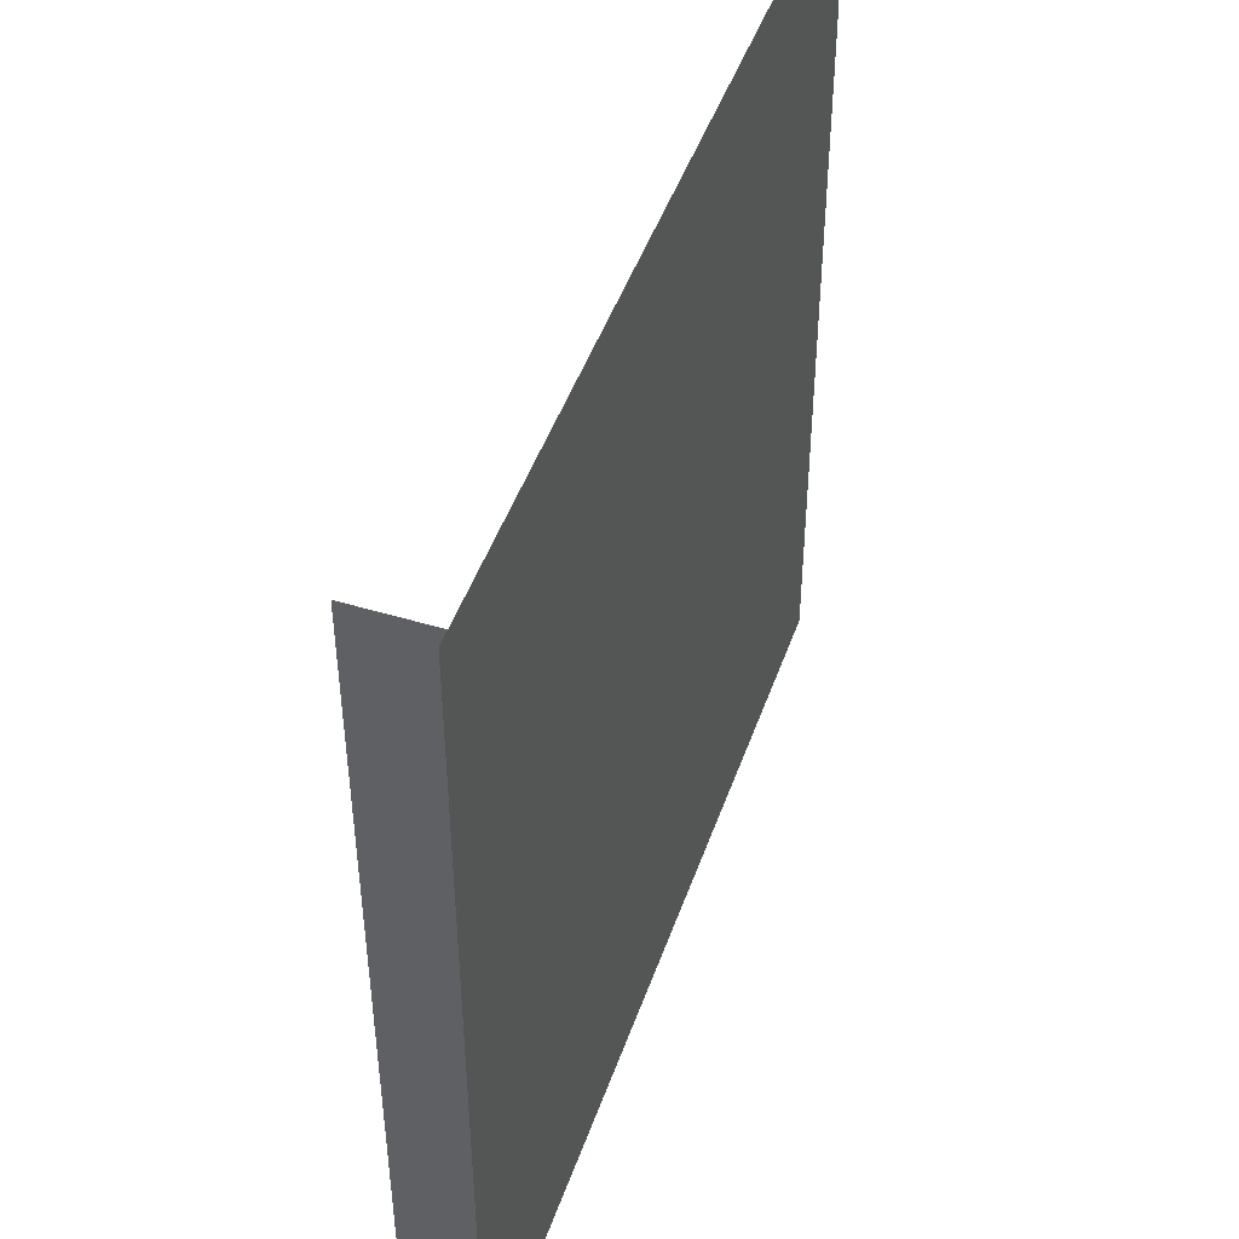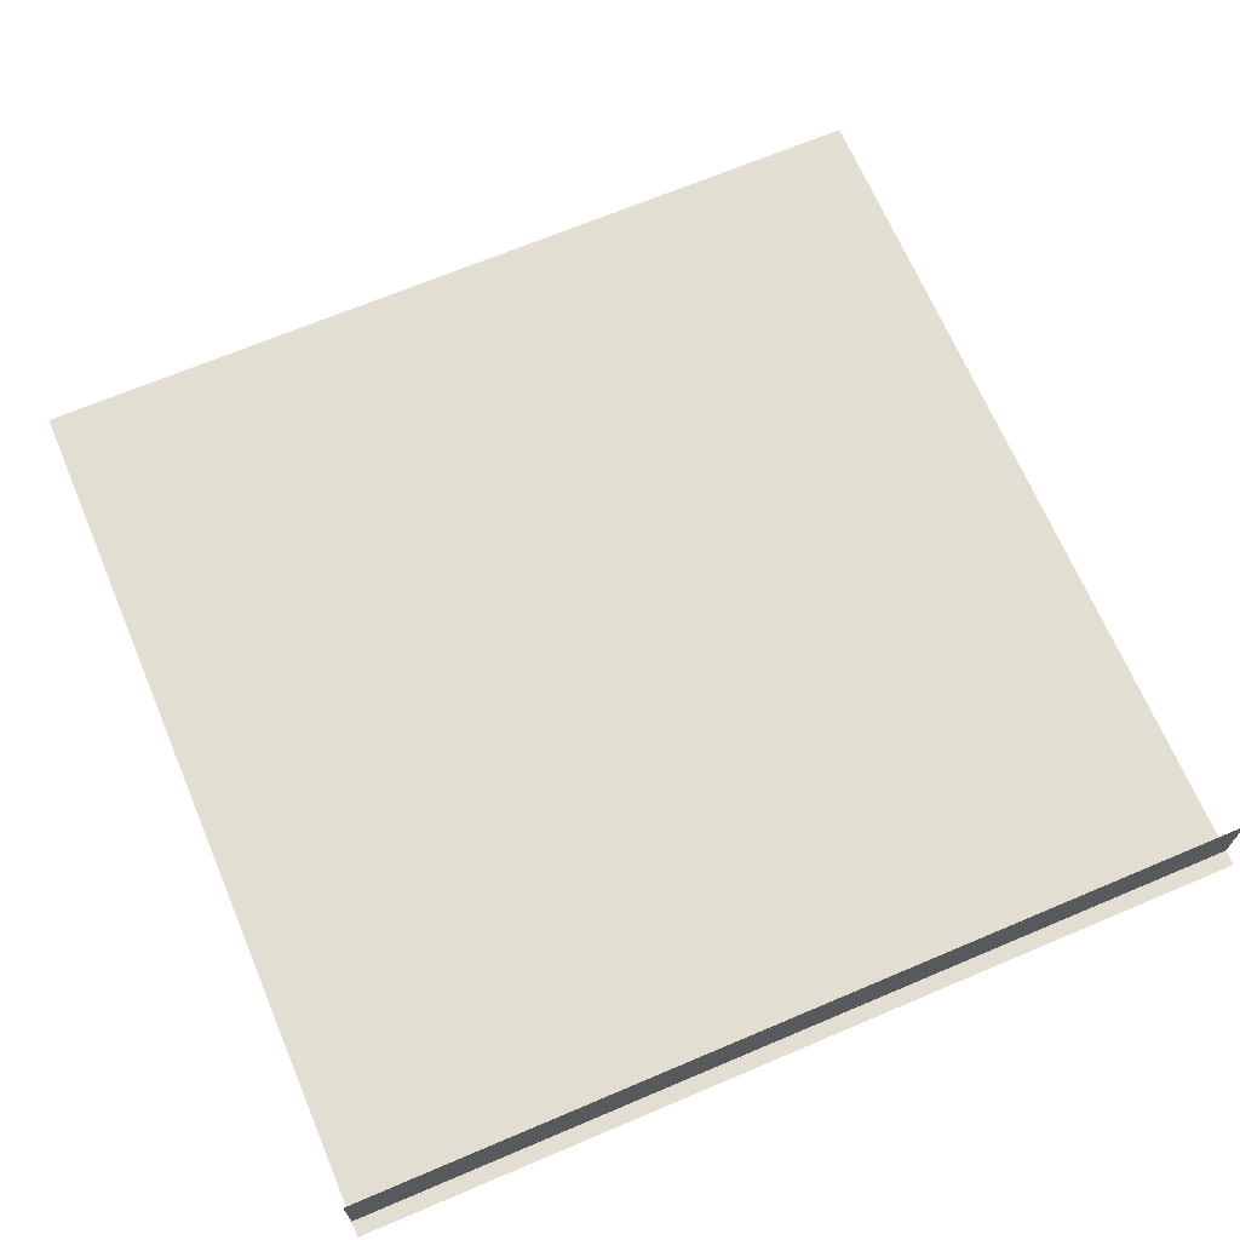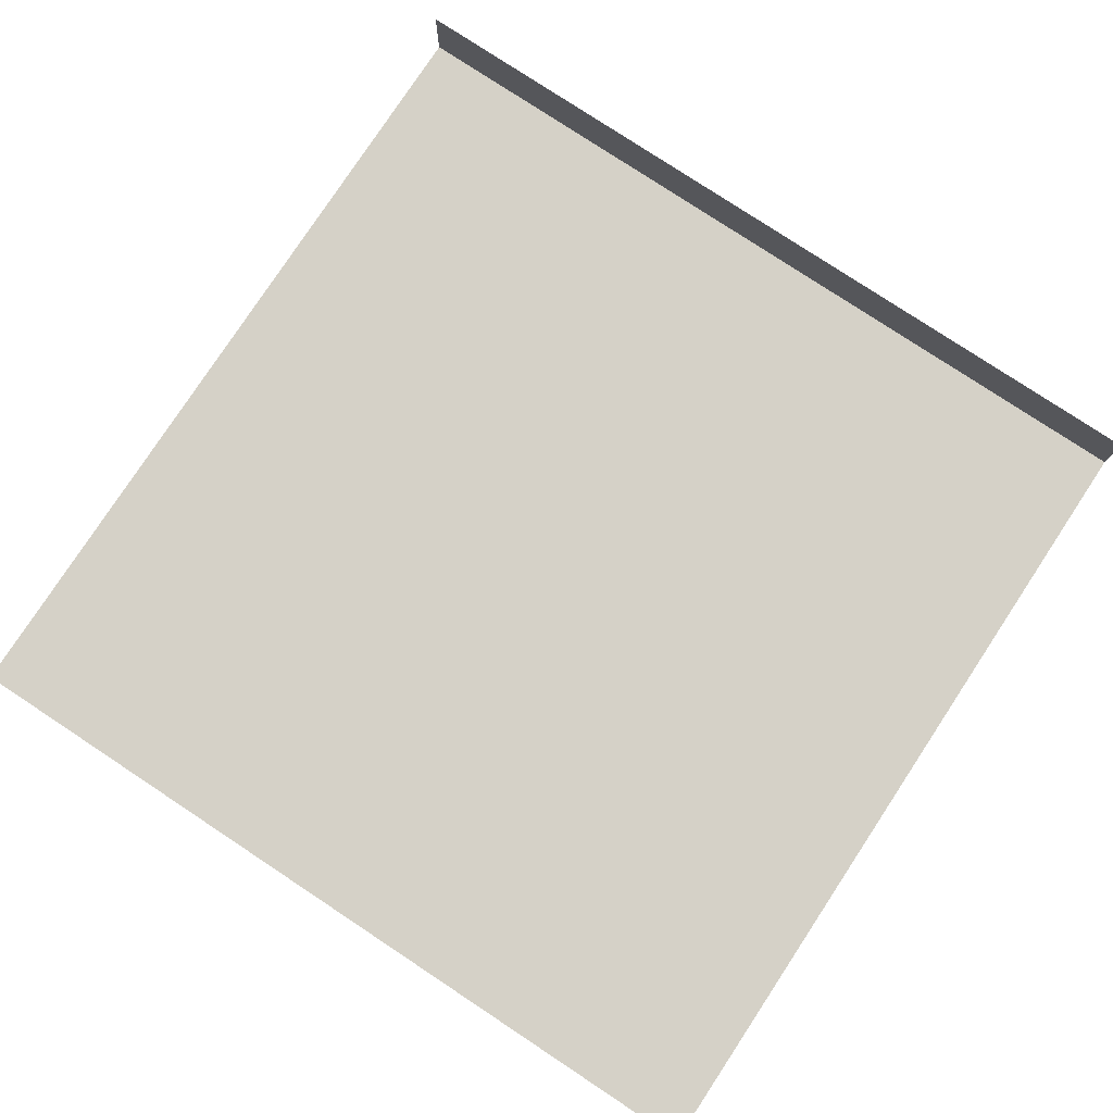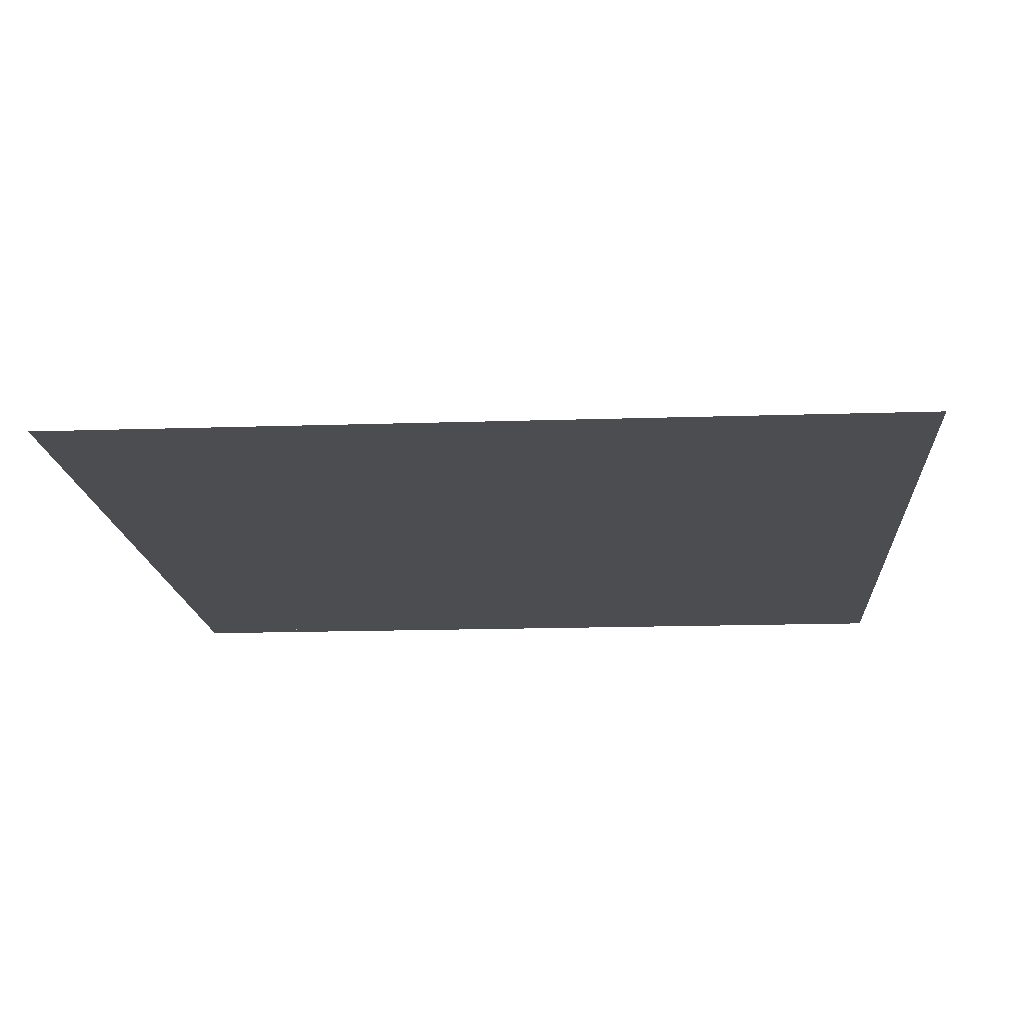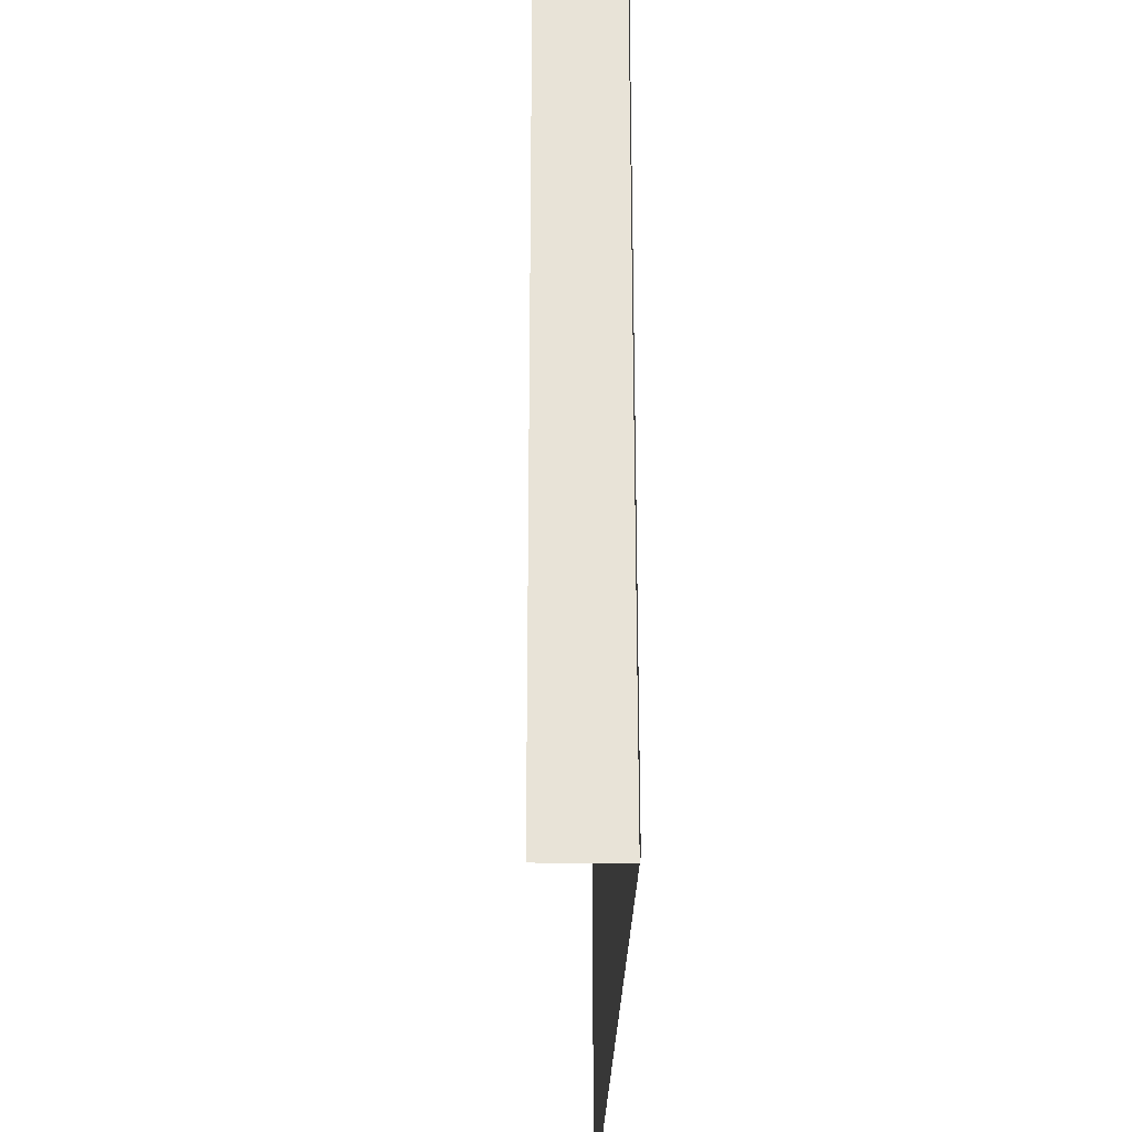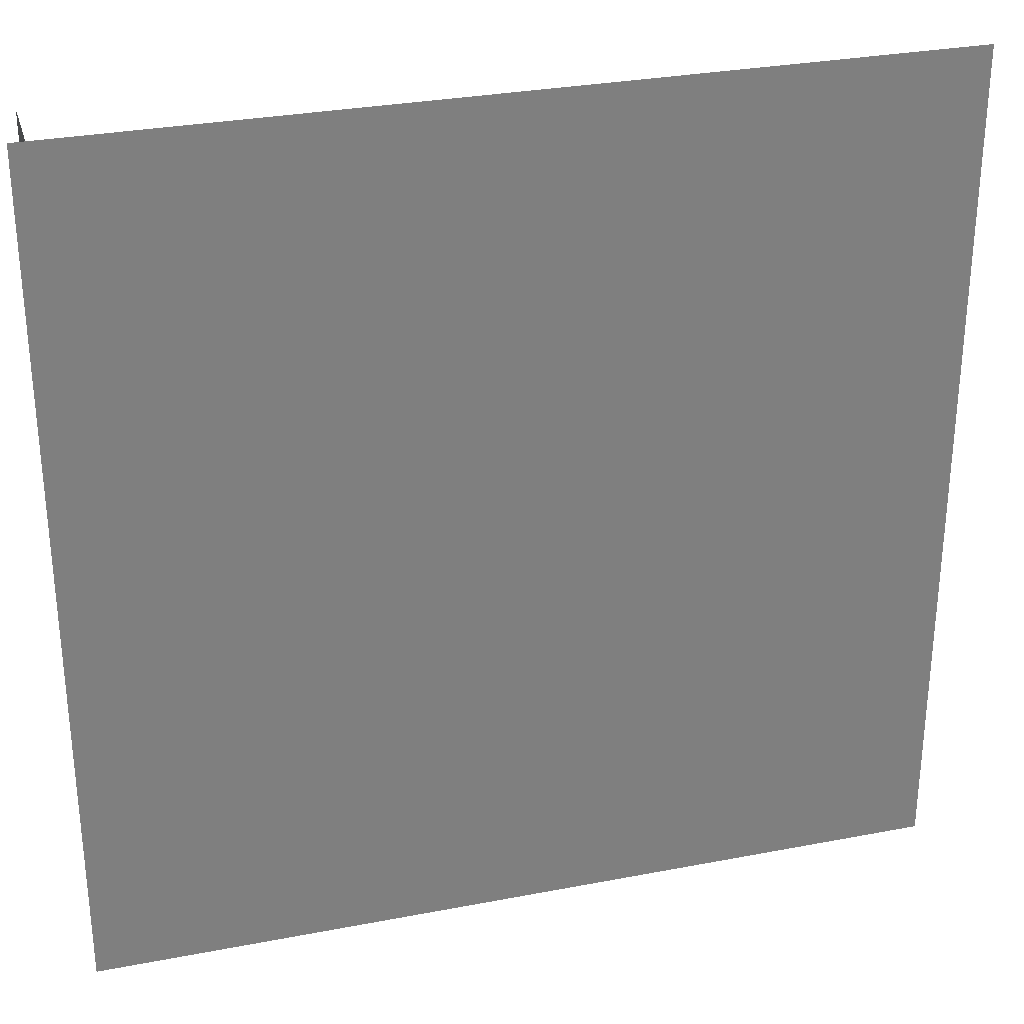
<metadata>
{"format":"obj","ext":"obj","renderer":"f3d","projection":"perspective","resolution":1024,"background":"white","views":[{"elev":47.3,"azim":108.9,"up":"+Y"},{"elev":67.9,"azim":67.0,"up":"+Z"},{"elev":79.2,"azim":-56.6,"up":"+Z"},{"elev":-16.2,"azim":-86.1,"up":"+Z"},{"elev":-27.3,"azim":88.5,"up":"+Y"},{"elev":30.3,"azim":164.4,"up":"+Y"}]}
</metadata>
<code>
g DecalMesh_MetroArea_Decal_Ground_14__67
v 1.014 1.053 -0.08539
v 1.014 -1.047 -0.08539
v 1.033 -1.047 -0.08539
v 1.014 1.053 -0.08539
v 1.014 1.053 -0.08539
v 1.014 -1.047 -0.08539
v 1.014 1.053 -0.08539
v 1.014 -1.047 -0.08539
v 1.014 -1.047 -0.08539
v 1.05 1.053 -0.08539
v 1.014 1.053 -0.08539
v 1.033 -1.047 -0.08539
v 1.05 1.053 -0.08539
v 1.033 -1.047 -0.08539
v 1.05 -1.047 -0.08539
v 1.014 1.053 -0.08445
v 1.014 1.053 0.094
v 1.014 -0.942 0.094
v 1.014 -1.047 0.01466
v 1.014 1.053 -0.08445
v 1.014 -0.942 0.094
v 1.014 -1.047 0.01466
v 1.014 -0.942 0.094
v 1.014 -1.047 0.094
v 1.014 1.053 -0.08539
v 1.014 -1.047 0.01422
v 1.014 -1.047 -0.08539
v 1.014 1.053 -0.08539
v 1.014 1.053 -0.08445
v 1.014 -1.047 0.01466
v 1.014 1.053 -0.08539
v 1.014 -1.047 0.01466
v 1.014 -1.047 0.01422
v 1.014 1.053 -0.08539
v -0.976 1.053 -0.08539
v 0.07399 -1.047 -0.08539
v 1.014 1.053 -0.08539
v 0.07399 -1.047 -0.08539
v 1.014 -1.047 -0.08539
v -0.976 1.053 -0.08539
v -0.9813 -1.047 -0.08539
v 0.07399 -1.047 -0.08539
v -0.976 1.053 -0.08539
v -0.986 1.053 -0.08539
v -0.986 -1.047 -0.08539
v -0.976 1.053 -0.08539
v -0.986 -1.047 -0.08539
v -0.9813 -1.047 -0.08539
v -0.986 1.053 -0.08539
v -1.05 0.9256 -0.08539
v -1.017 -1.047 -0.08539
v -0.986 1.053 -0.08539
v -1.017 -1.047 -0.08539
v -0.986 -1.047 -0.08539
v -1.05 0.9256 -0.08539
v -1.05 -1.047 -0.08539
v -1.017 -1.047 -0.08539
v -0.986 1.053 -0.08539
v -0.996 1.053 -0.08539
v -1.05 0.945 -0.08539
v -0.986 1.053 -0.08539
v -1.05 0.945 -0.08539
v -1.05 0.9256 -0.08539
v -0.996 1.053 -0.08539
v -1.05 1.053 -0.08539
v -1.05 0.945 -0.08539
g DecalMesh_MetroArea_Decal_Ground_14__67_0
f 3 2 1
f 6 5 4
f 9 8 7
f 12 11 10
f 15 14 13
f 18 17 16
f 21 20 19
f 24 23 22
f 27 26 25
f 30 29 28
f 33 32 31
f 36 35 34
f 39 38 37
f 42 41 40
f 45 44 43
f 48 47 46
f 51 50 49
f 54 53 52
f 57 56 55
f 60 59 58
f 63 62 61
f 66 65 64

</code>
